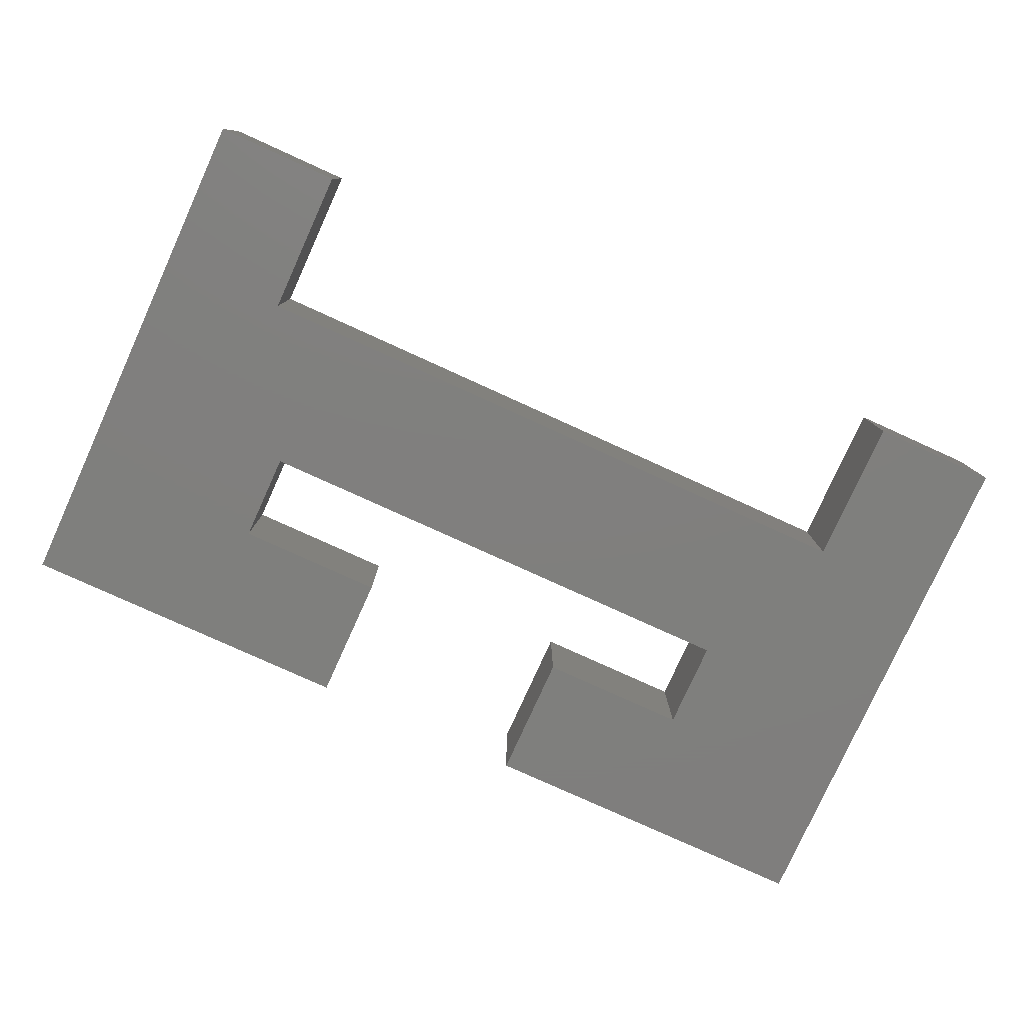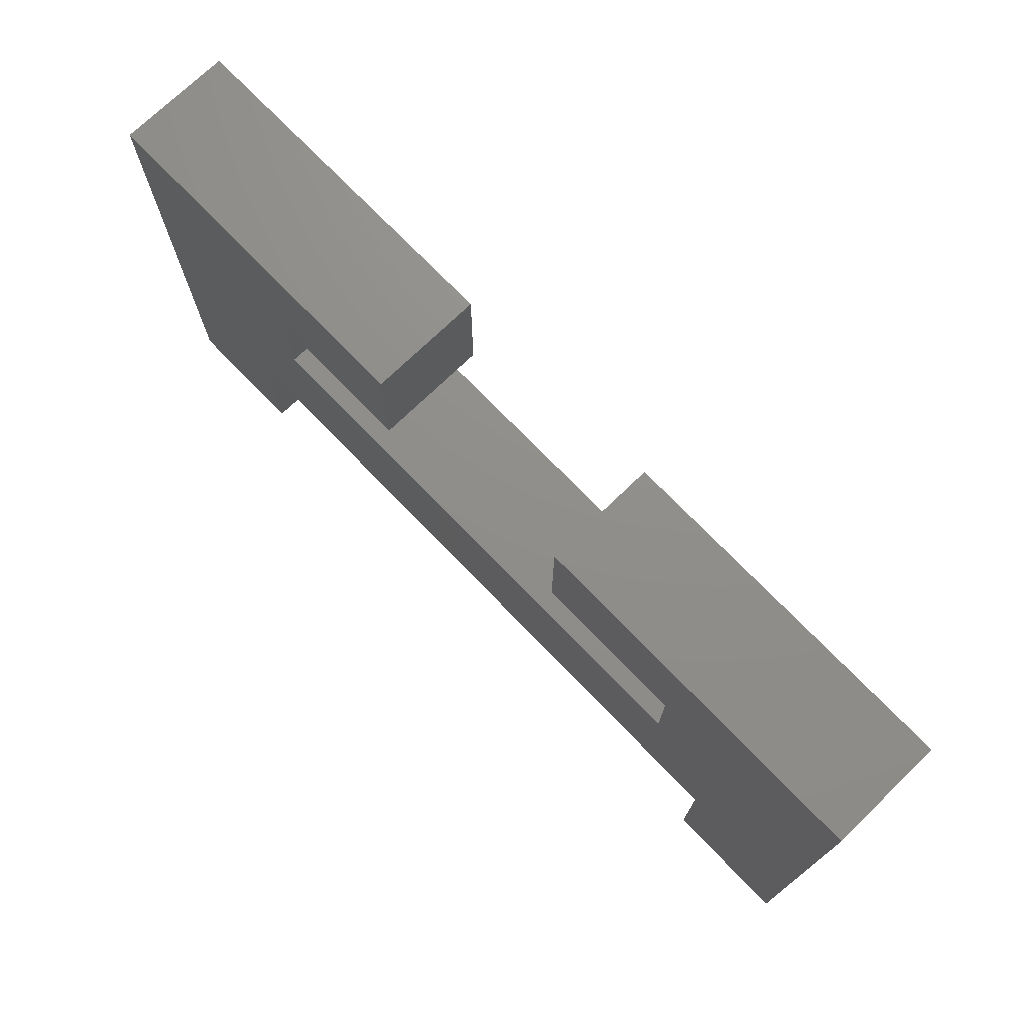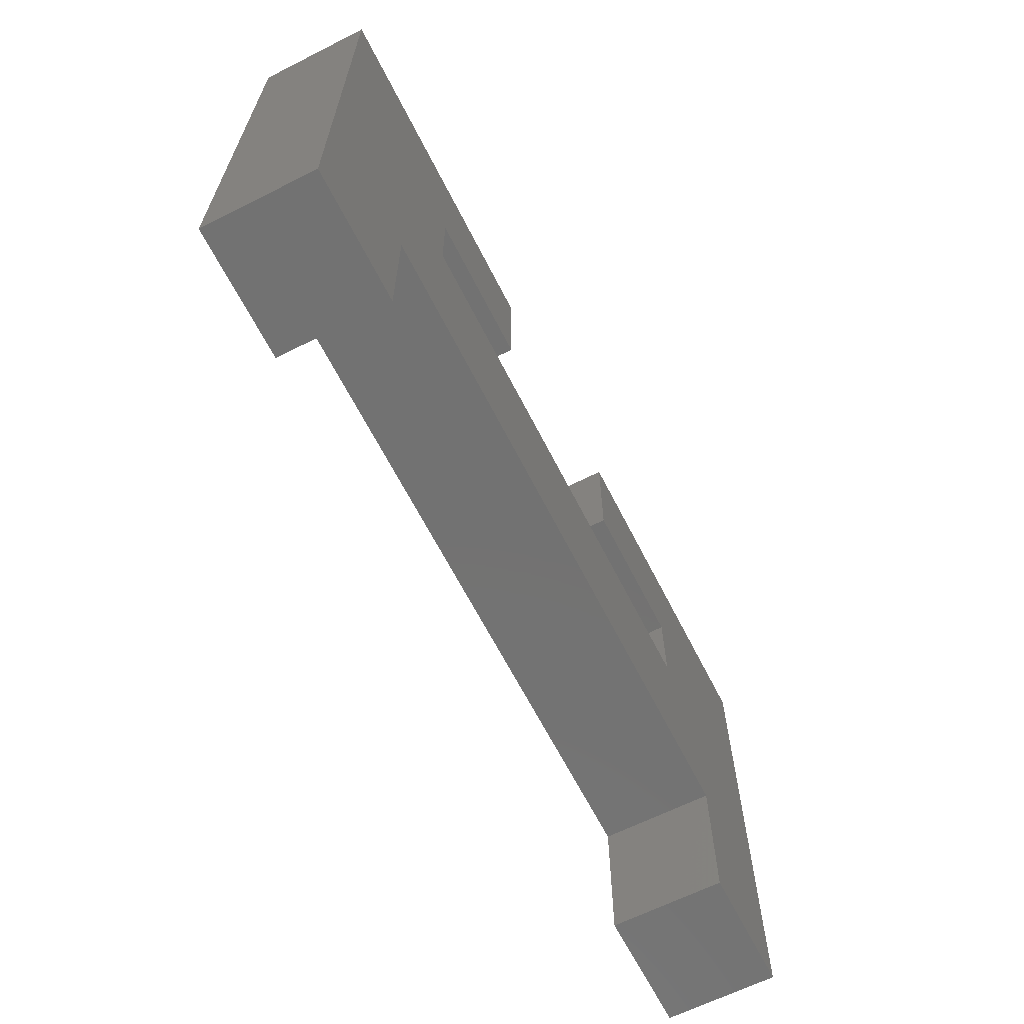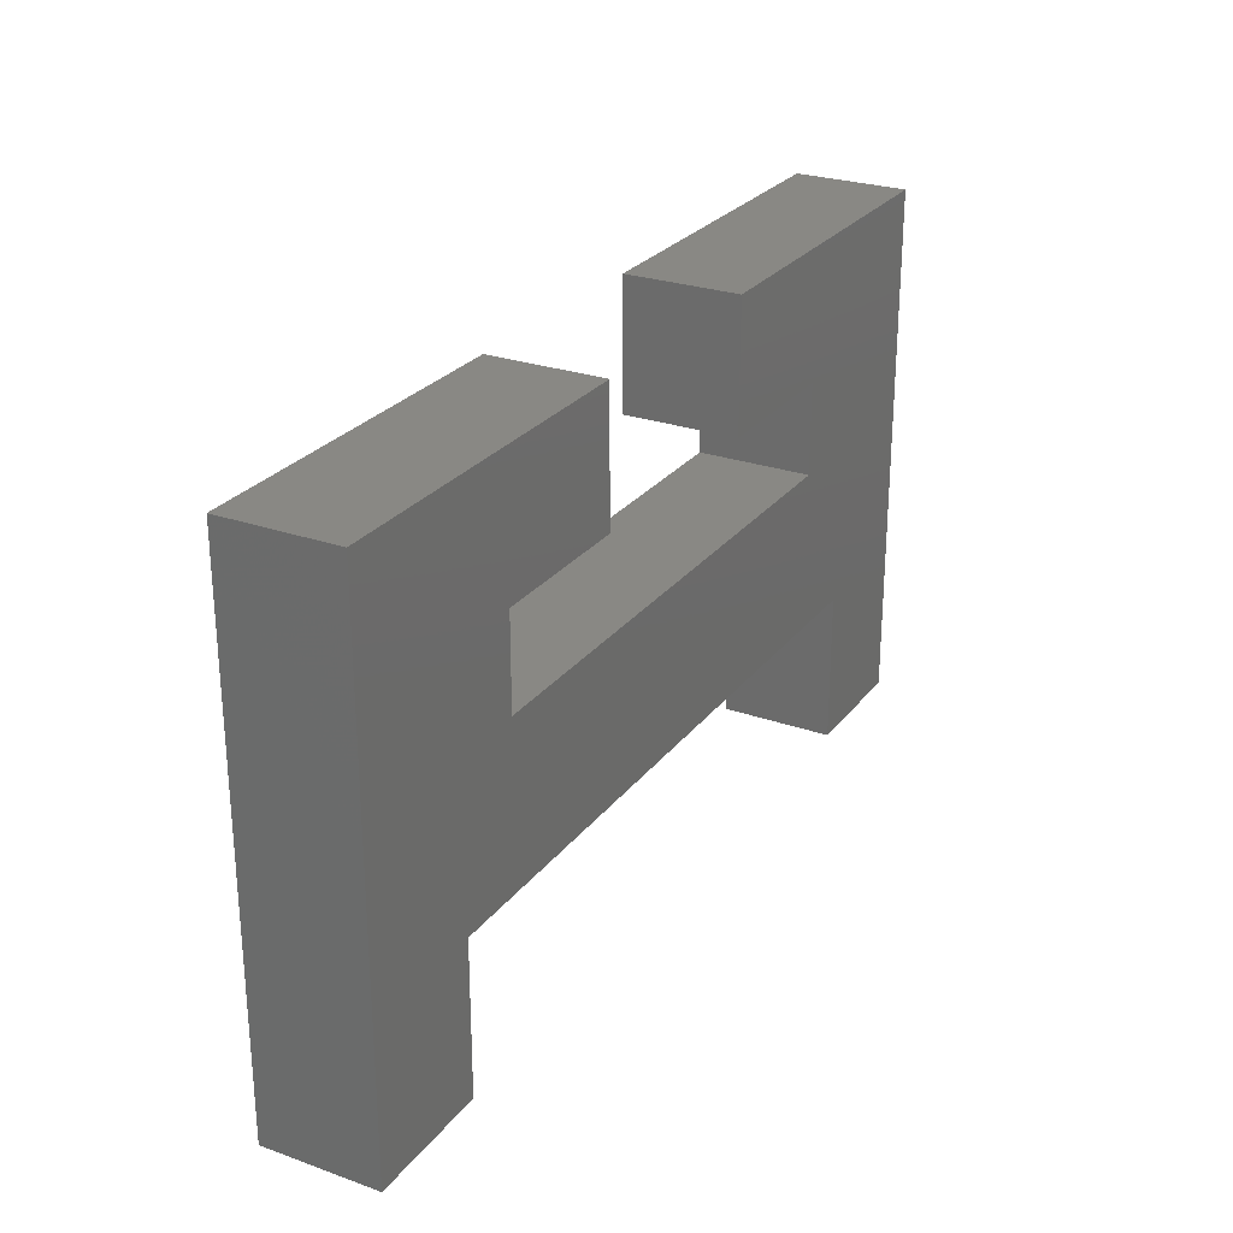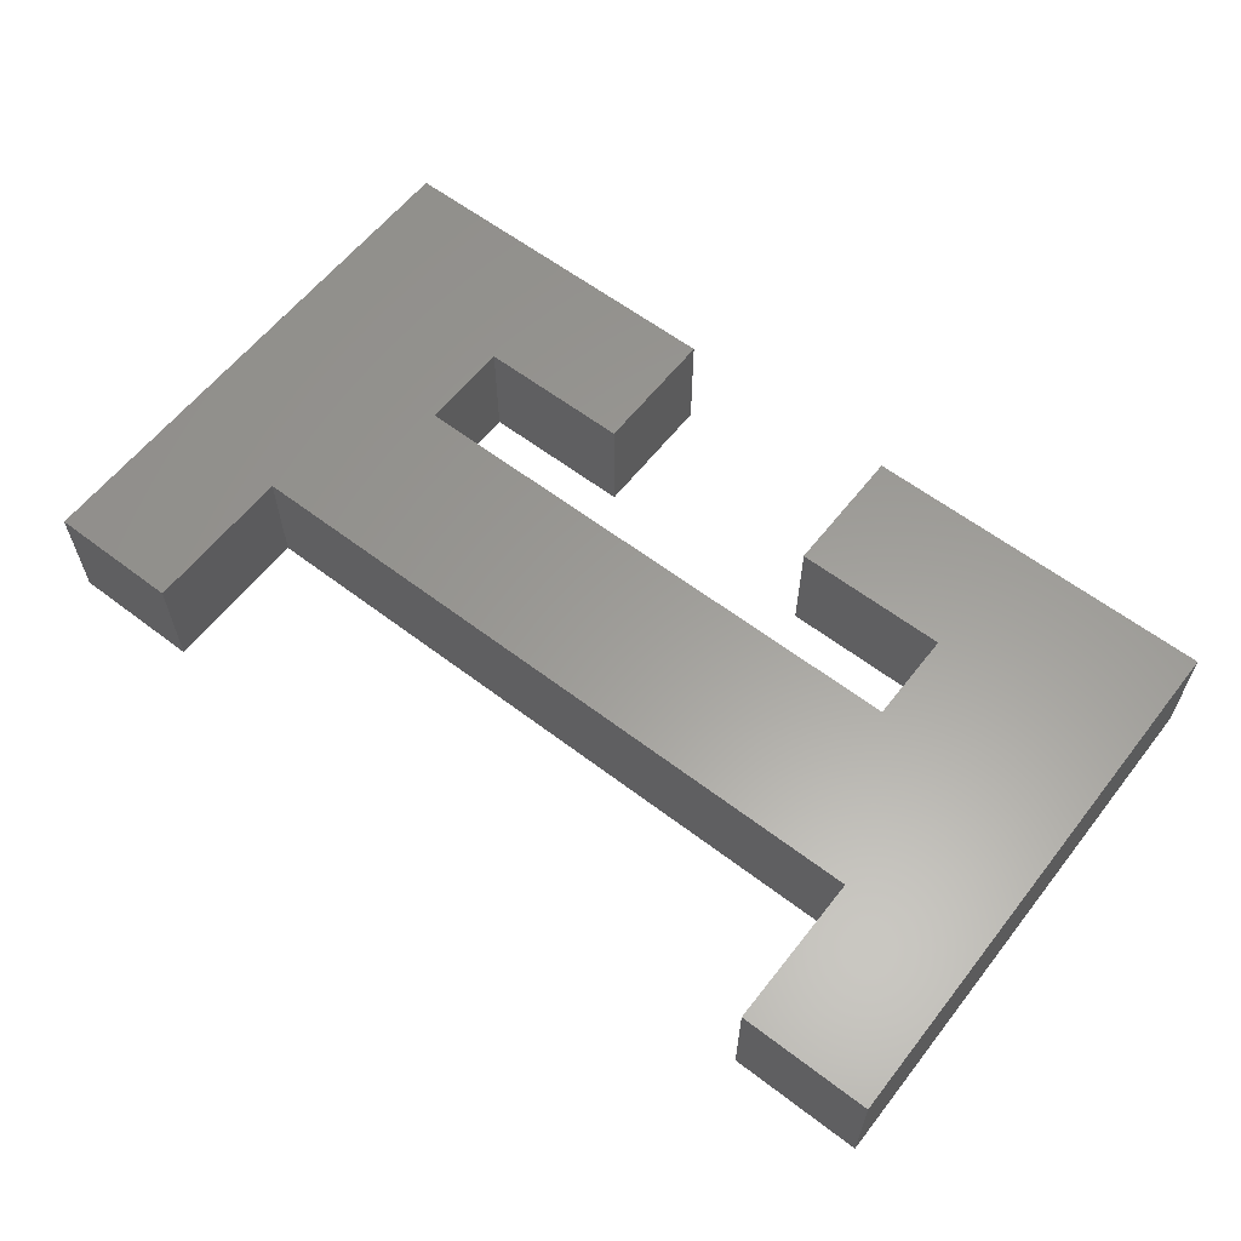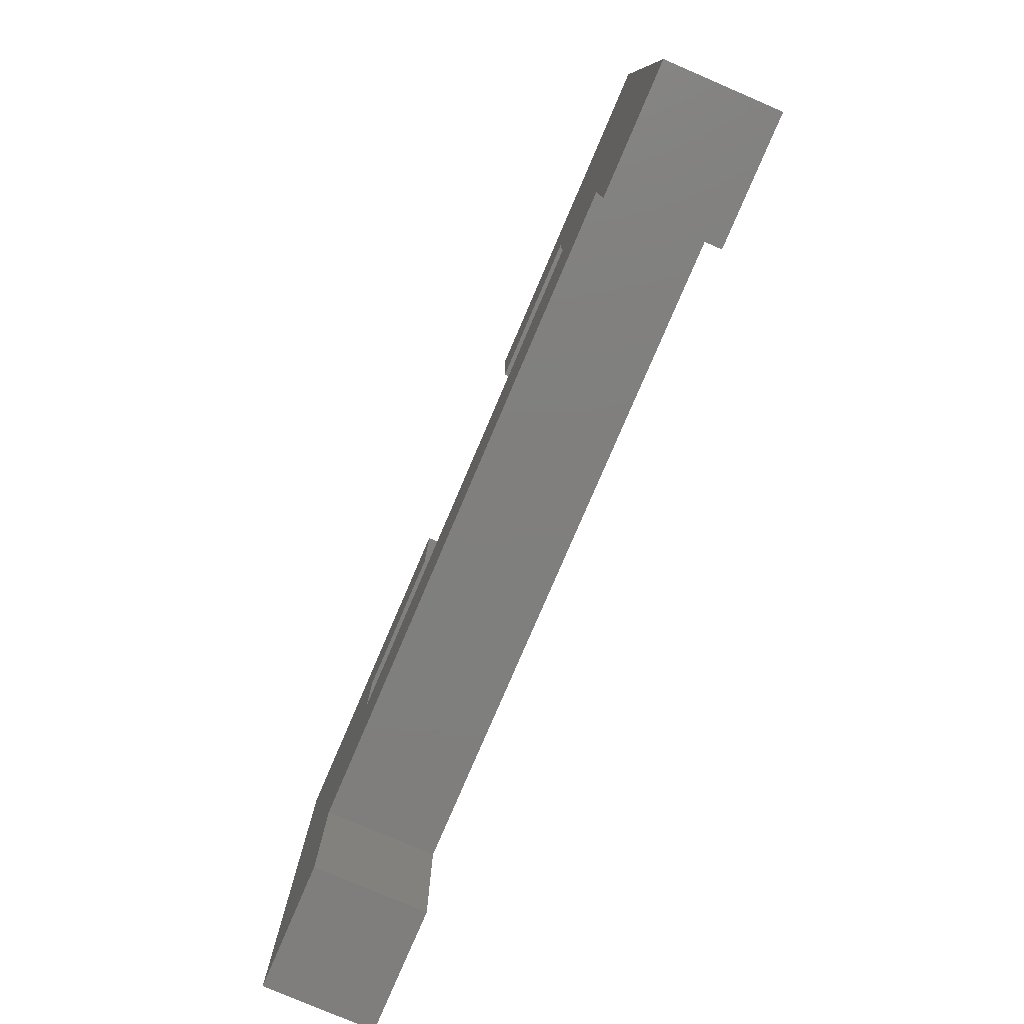
<metadata>
{"format":"stl","ext":"stl","renderer":"f3d","projection":"perspective","resolution":1024,"background":"white","views":[{"elev":-79.2,"azim":-24.4,"up":"+Z"},{"elev":73.3,"azim":46.0,"up":"+Y"},{"elev":-64.4,"azim":-63.1,"up":"+Y"},{"elev":26.4,"azim":119.0,"up":"+Y"},{"elev":60.4,"azim":37.9,"up":"+Z"},{"elev":-79.1,"azim":66.8,"up":"+Y"}]}
</metadata>
<code>
# stl→obj: 32 verts, 60 faces
v 39.42 30.08 3
v 53.42 30.08 3
v 39.42 30.08 0
v 53.42 30.08 0
v 39.42 32.48 3
v 39.42 32.48 0
v 43.42 32.48 3
v 43.42 32.48 0
v 43.42 35.9 3
v 43.42 35.9 0
v 34.17 35.9 3
v 34.17 35.9 0
v 34.17 21.9 3
v 34.17 21.9 0
v 37.57 21.9 3
v 37.57 21.9 0
v 37.57 25.9 3
v 37.57 25.9 0
v 55.27 25.9 3
v 55.27 25.9 0
v 55.27 21.9 3
v 55.27 21.9 0
v 58.67 21.9 3
v 58.67 21.9 0
v 58.67 35.9 3
v 58.67 35.9 0
v 49.41 35.9 3
v 49.41 35.9 0
v 49.41 32.48 3
v 49.41 32.48 0
v 53.42 32.48 3
v 53.42 32.48 0
f 1 2 3
f 3 2 4
f 5 1 6
f 6 1 3
f 7 5 8
f 8 5 6
f 9 7 10
f 10 7 8
f 11 9 12
f 12 9 10
f 13 11 14
f 14 11 12
f 15 13 16
f 16 13 14
f 17 15 18
f 18 15 16
f 19 17 20
f 20 17 18
f 21 19 22
f 22 19 20
f 23 21 24
f 24 21 22
f 25 23 26
f 26 23 24
f 27 25 28
f 28 25 26
f 29 27 30
f 30 27 28
f 31 29 32
f 32 29 30
f 2 31 4
f 4 31 32
f 13 15 17
f 7 9 5
f 5 9 11
f 5 11 1
f 21 23 19
f 19 23 25
f 11 13 1
f 1 13 17
f 1 17 2
f 2 17 19
f 2 19 31
f 31 19 25
f 31 25 29
f 29 25 27
f 24 22 20
f 30 28 32
f 32 28 26
f 32 26 4
f 16 14 18
f 18 14 12
f 26 24 4
f 4 24 20
f 4 20 3
f 3 20 18
f 3 18 6
f 6 18 12
f 6 12 8
f 8 12 10

</code>
